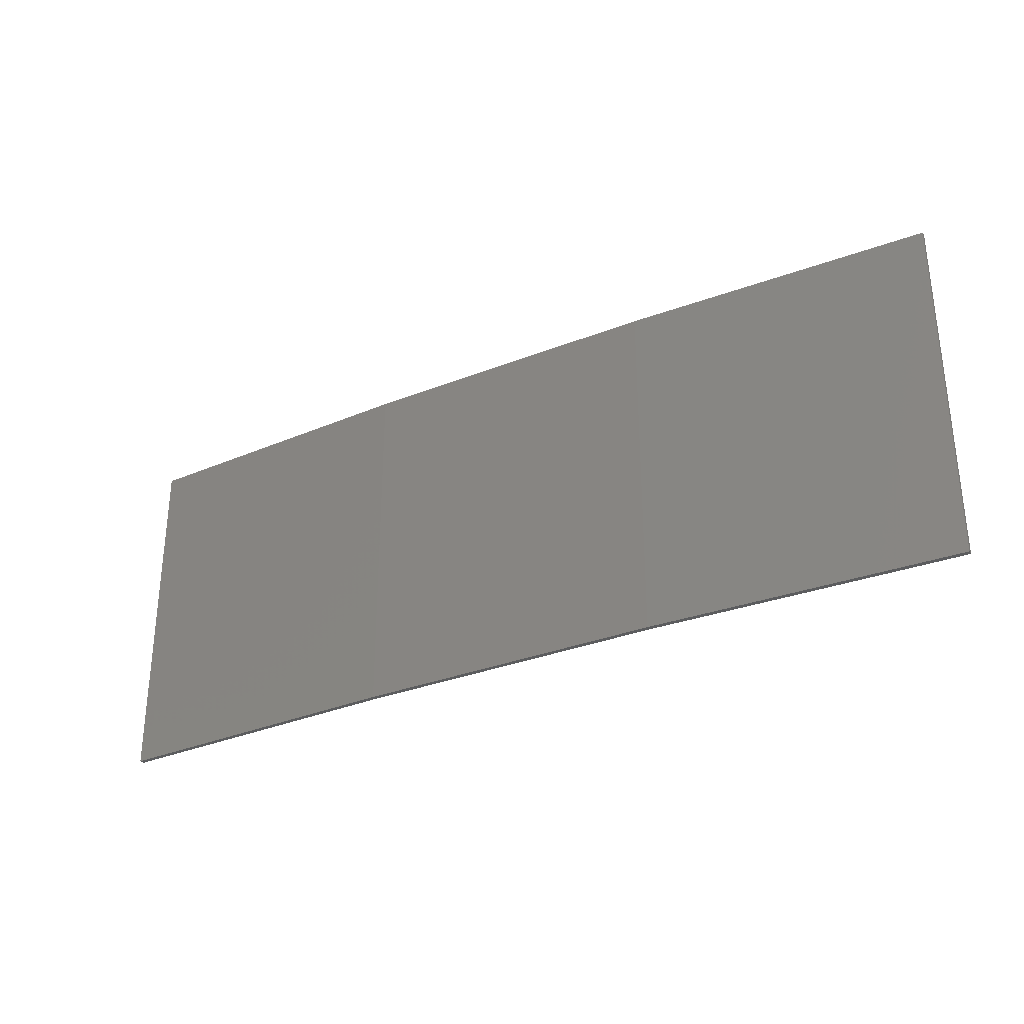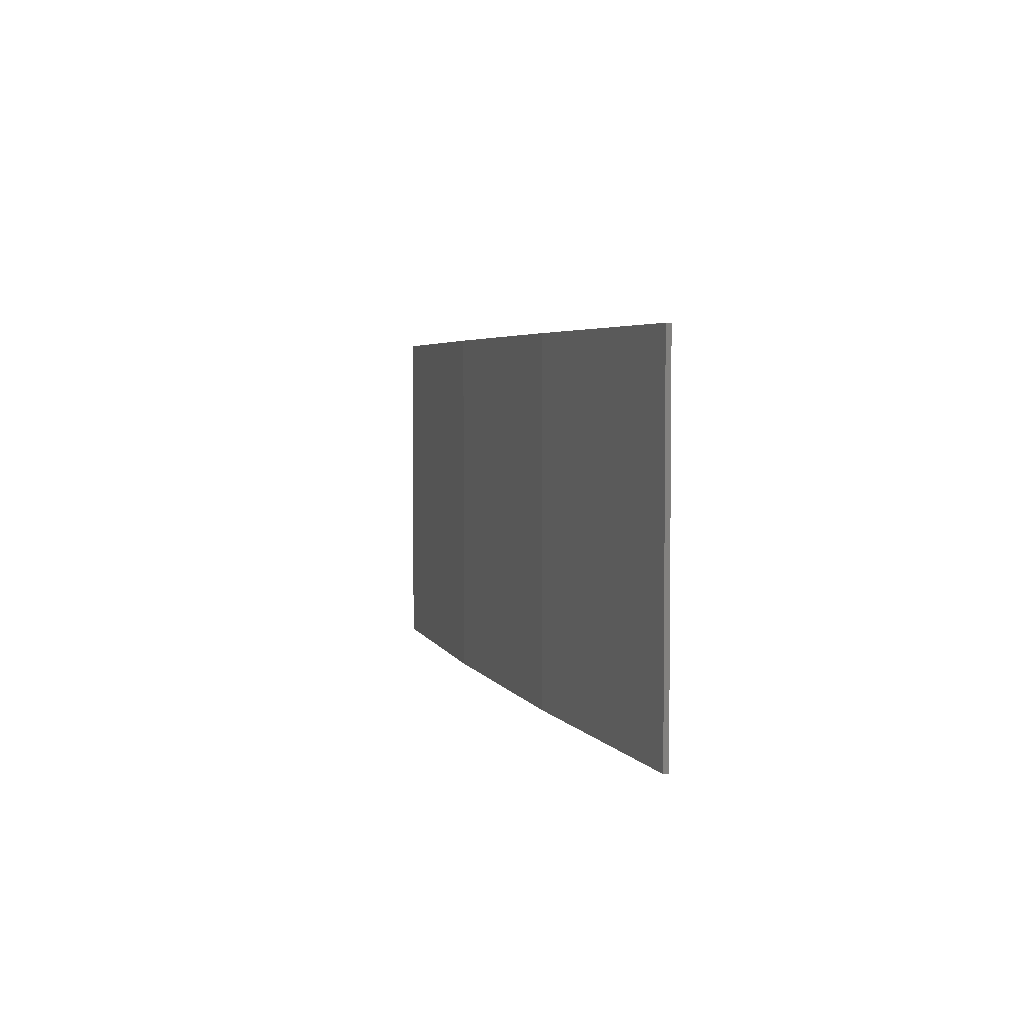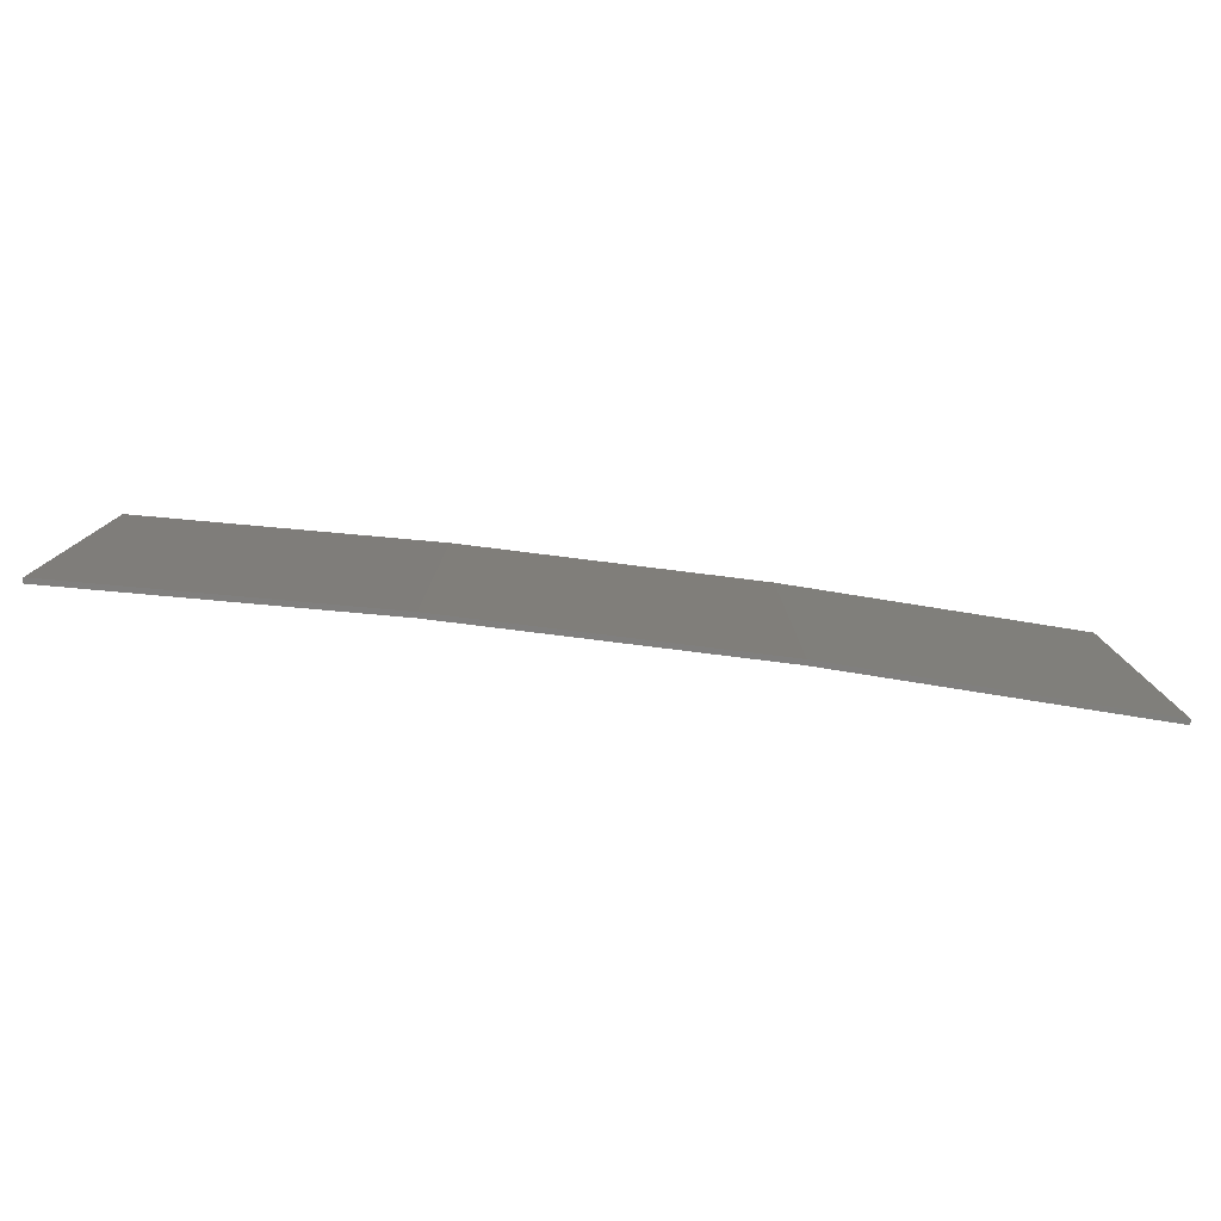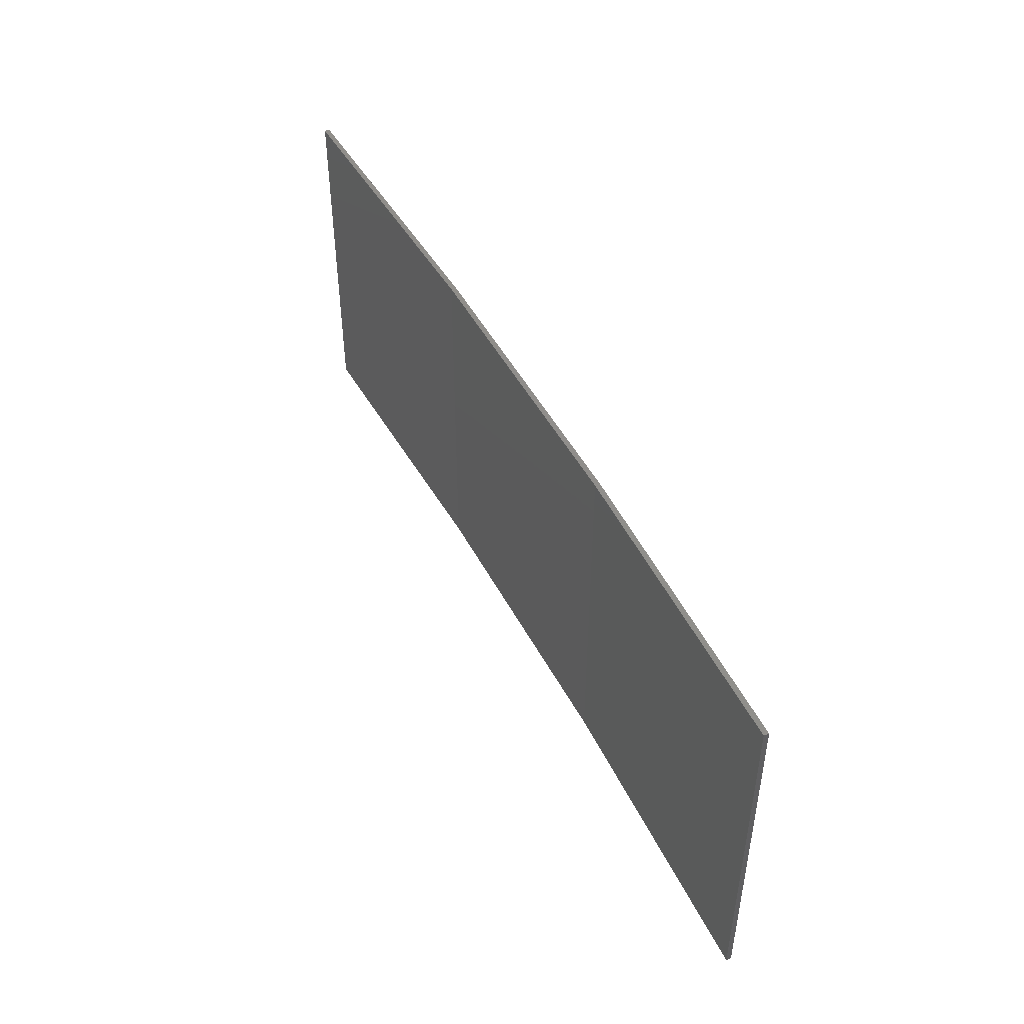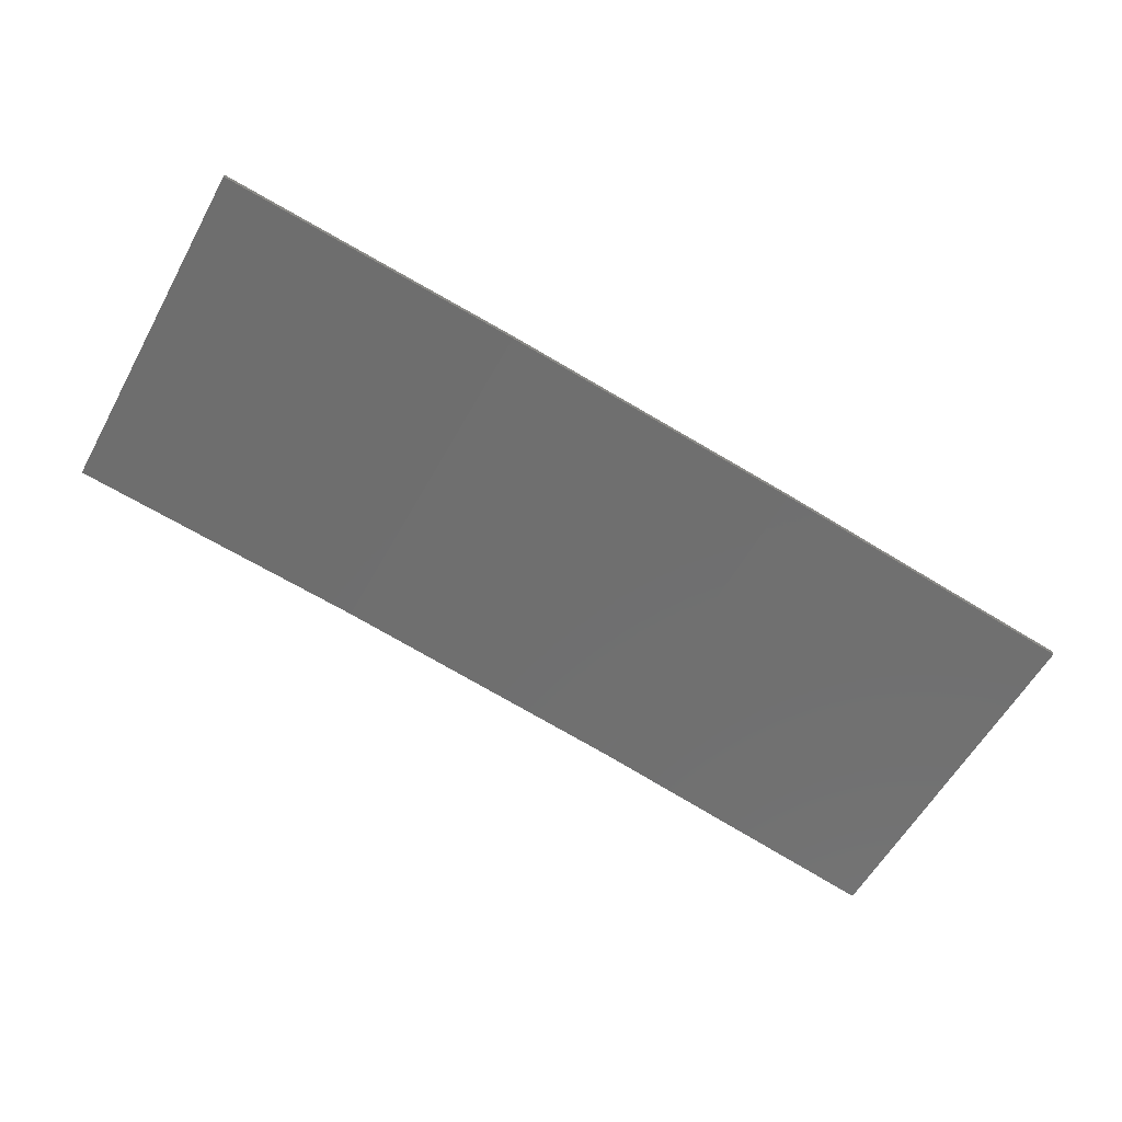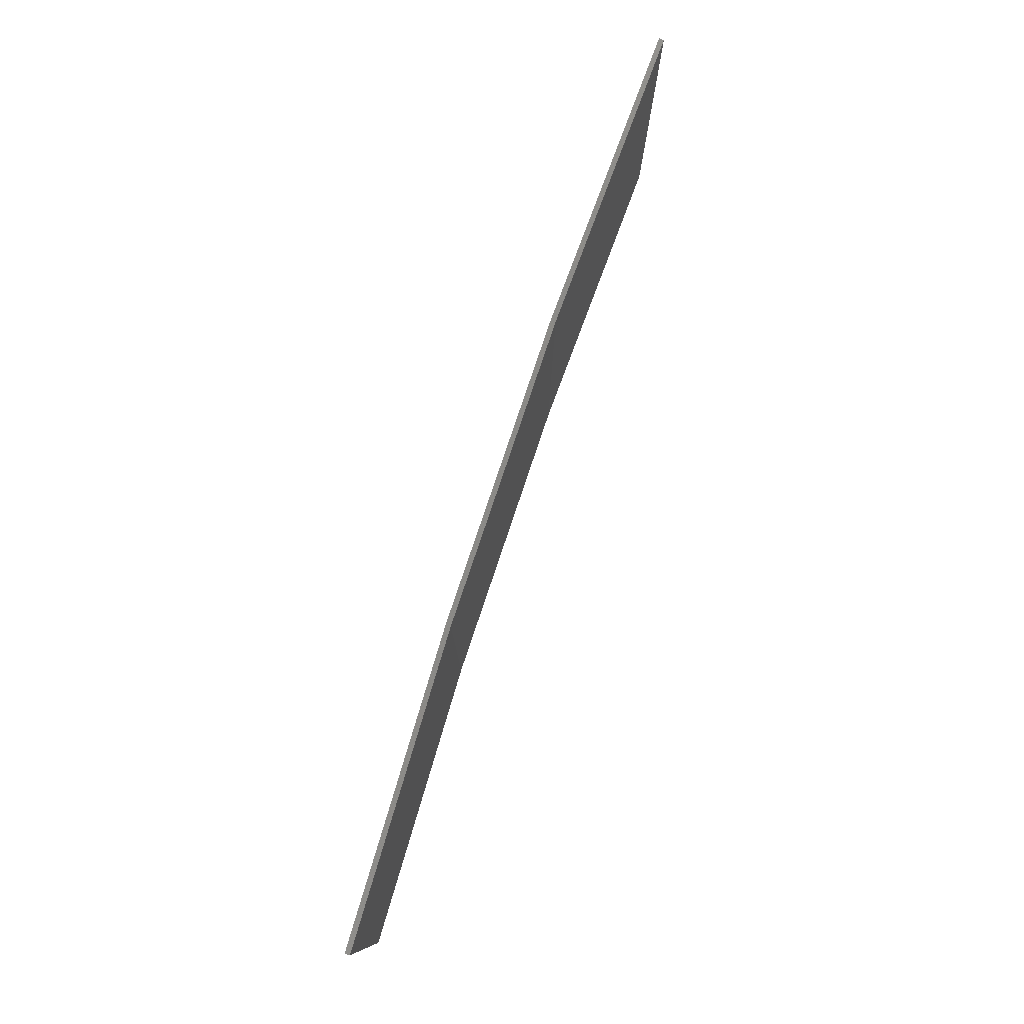
<metadata>
{"format":"stl","ext":"stl","renderer":"f3d","projection":"perspective","resolution":1024,"background":"white","views":[{"elev":-31.2,"azim":-141.5,"up":"+Z"},{"elev":3.9,"azim":-96.5,"up":"+Z"},{"elev":-79.6,"azim":-178.1,"up":"+Z"},{"elev":47.0,"azim":72.5,"up":"+Z"},{"elev":-58.2,"azim":151.2,"up":"+Y"},{"elev":78.7,"azim":-62.5,"up":"+Z"}]}
</metadata>
<code>
# stl→obj: 16 verts, 28 faces
v -9.877 3.851 -367.4
v -9.877 3.851 -370.9
v -12.92 3.477 -370.9
v -12.92 3.477 -367.4
v -15.95 2.999 -370.9
v -15.95 2.999 -367.4
v -18.96 2.419 -370.9
v -18.96 2.419 -367.4
v -18.95 2.37 -370.9
v -18.95 2.37 -367.4
v -9.872 3.801 -370.9
v -12.91 3.427 -367.4
v -12.91 3.427 -370.9
v -15.94 2.95 -370.9
v -9.872 3.801 -367.4
v -15.94 2.95 -367.4
f 1 2 3
f 4 3 5
f 4 1 3
f 6 5 7
f 6 4 5
f 8 6 7
f 8 7 9
f 10 8 9
f 11 12 13
f 13 12 14
f 15 12 11
f 14 16 9
f 12 16 14
f 16 10 9
f 1 15 11
f 1 11 2
f 10 16 8
f 16 6 8
f 16 12 6
f 12 4 6
f 12 15 4
f 15 1 4
f 14 9 7
f 5 14 7
f 13 14 5
f 3 13 5
f 11 13 3
f 2 11 3

</code>
